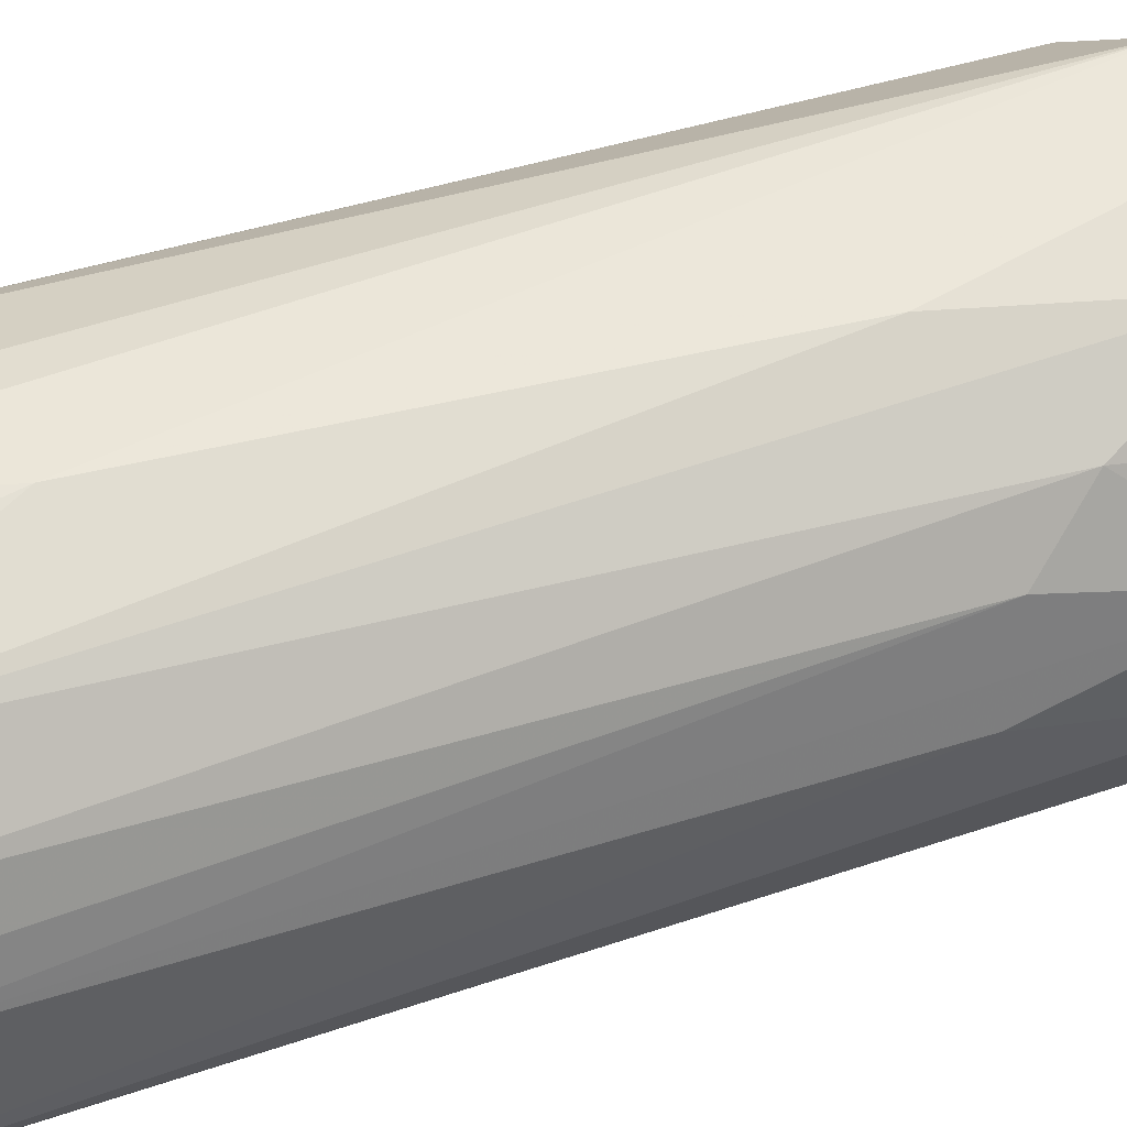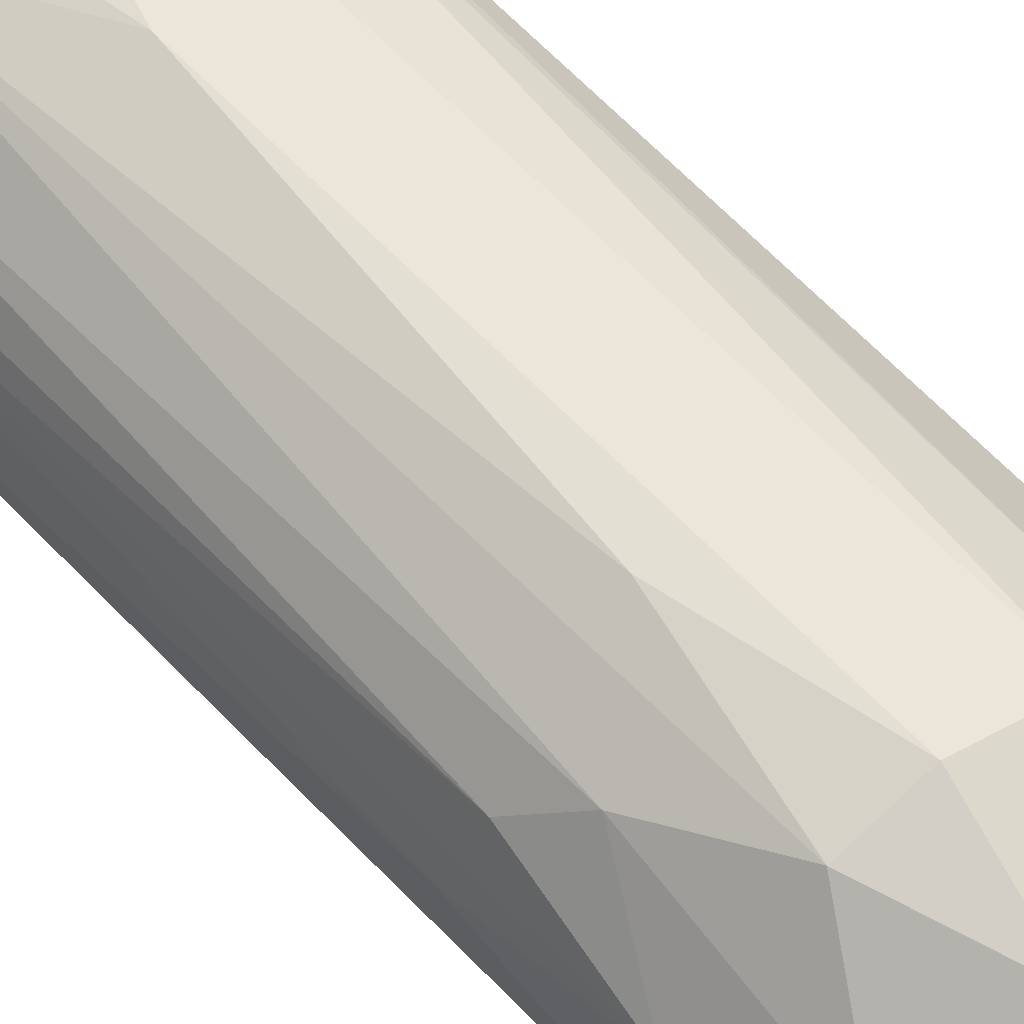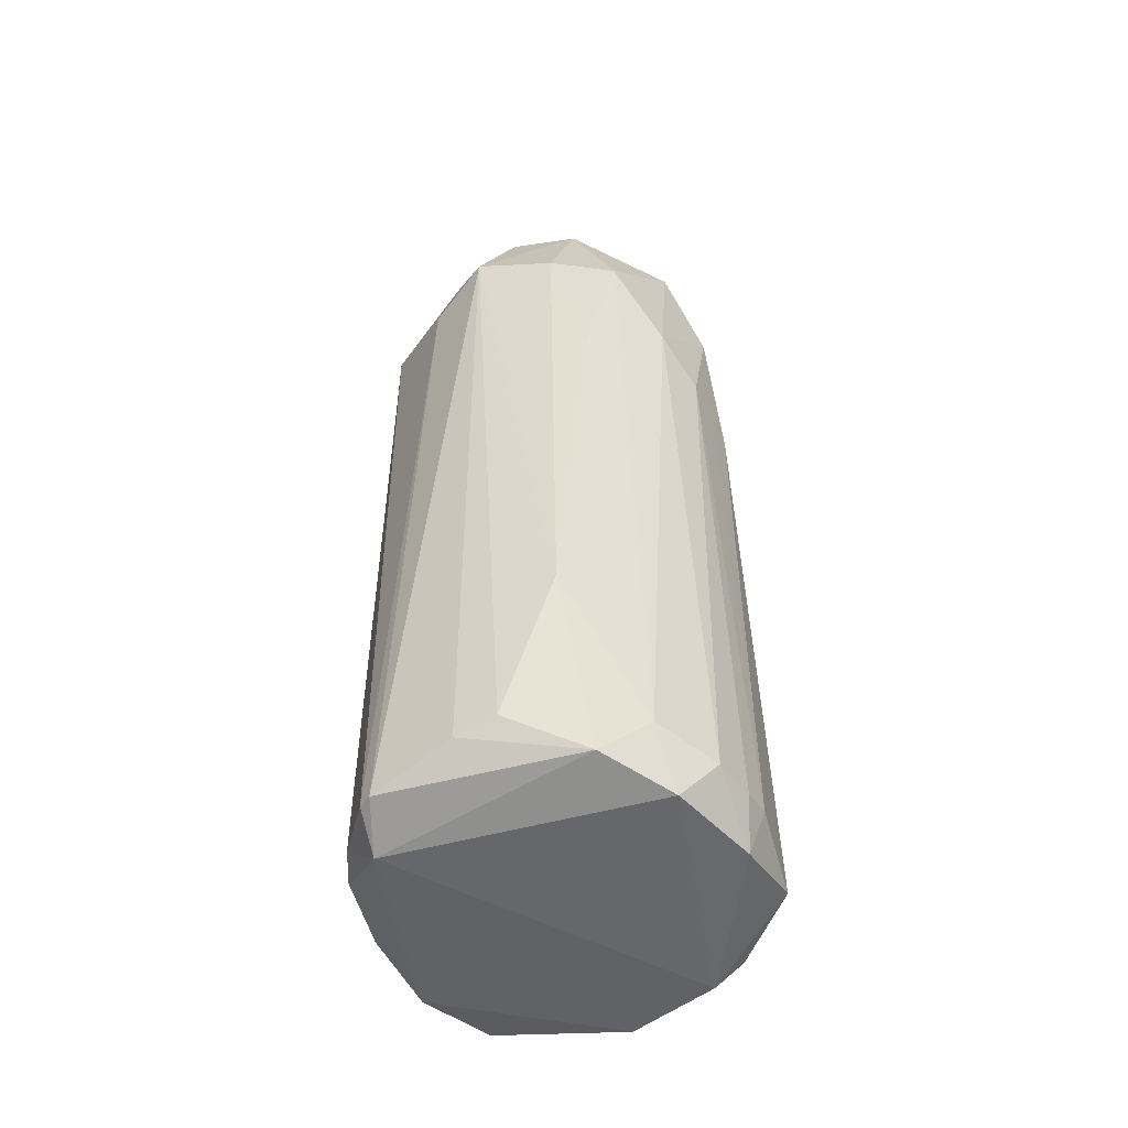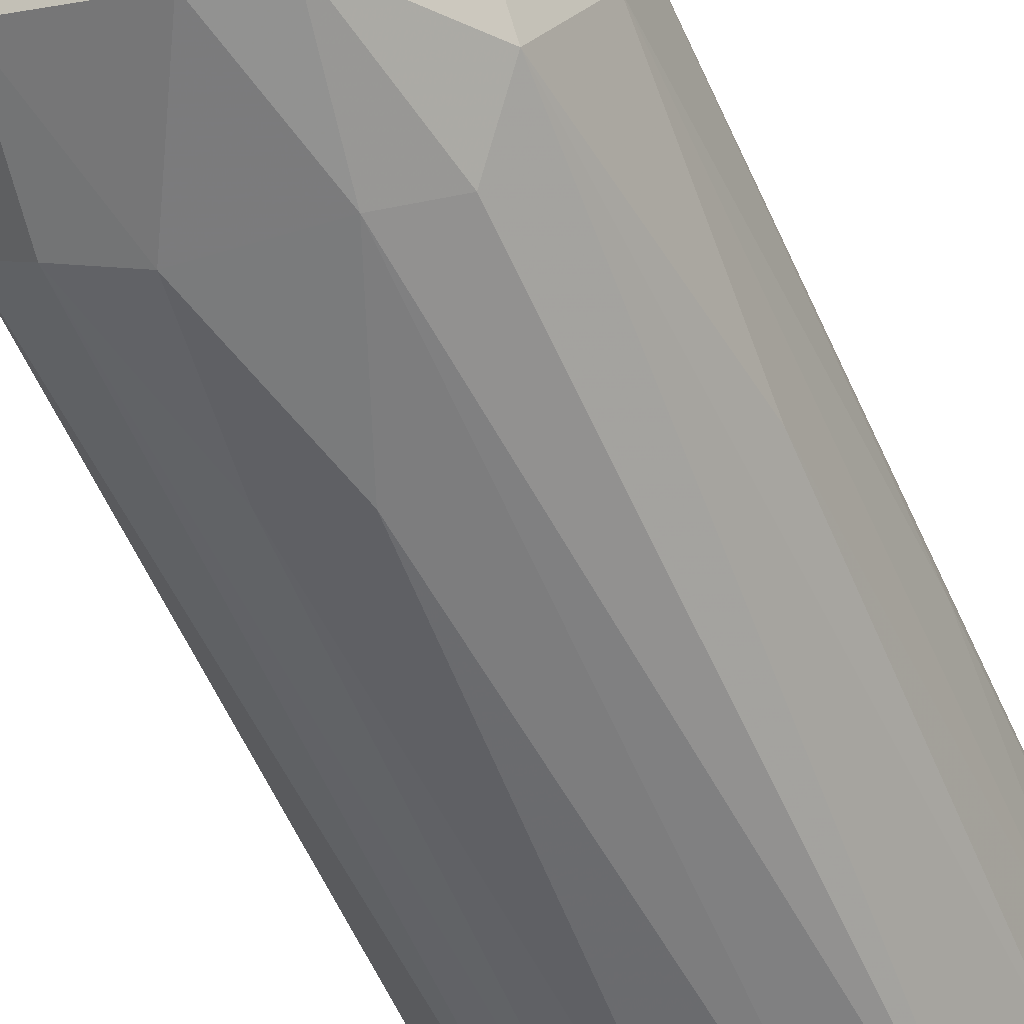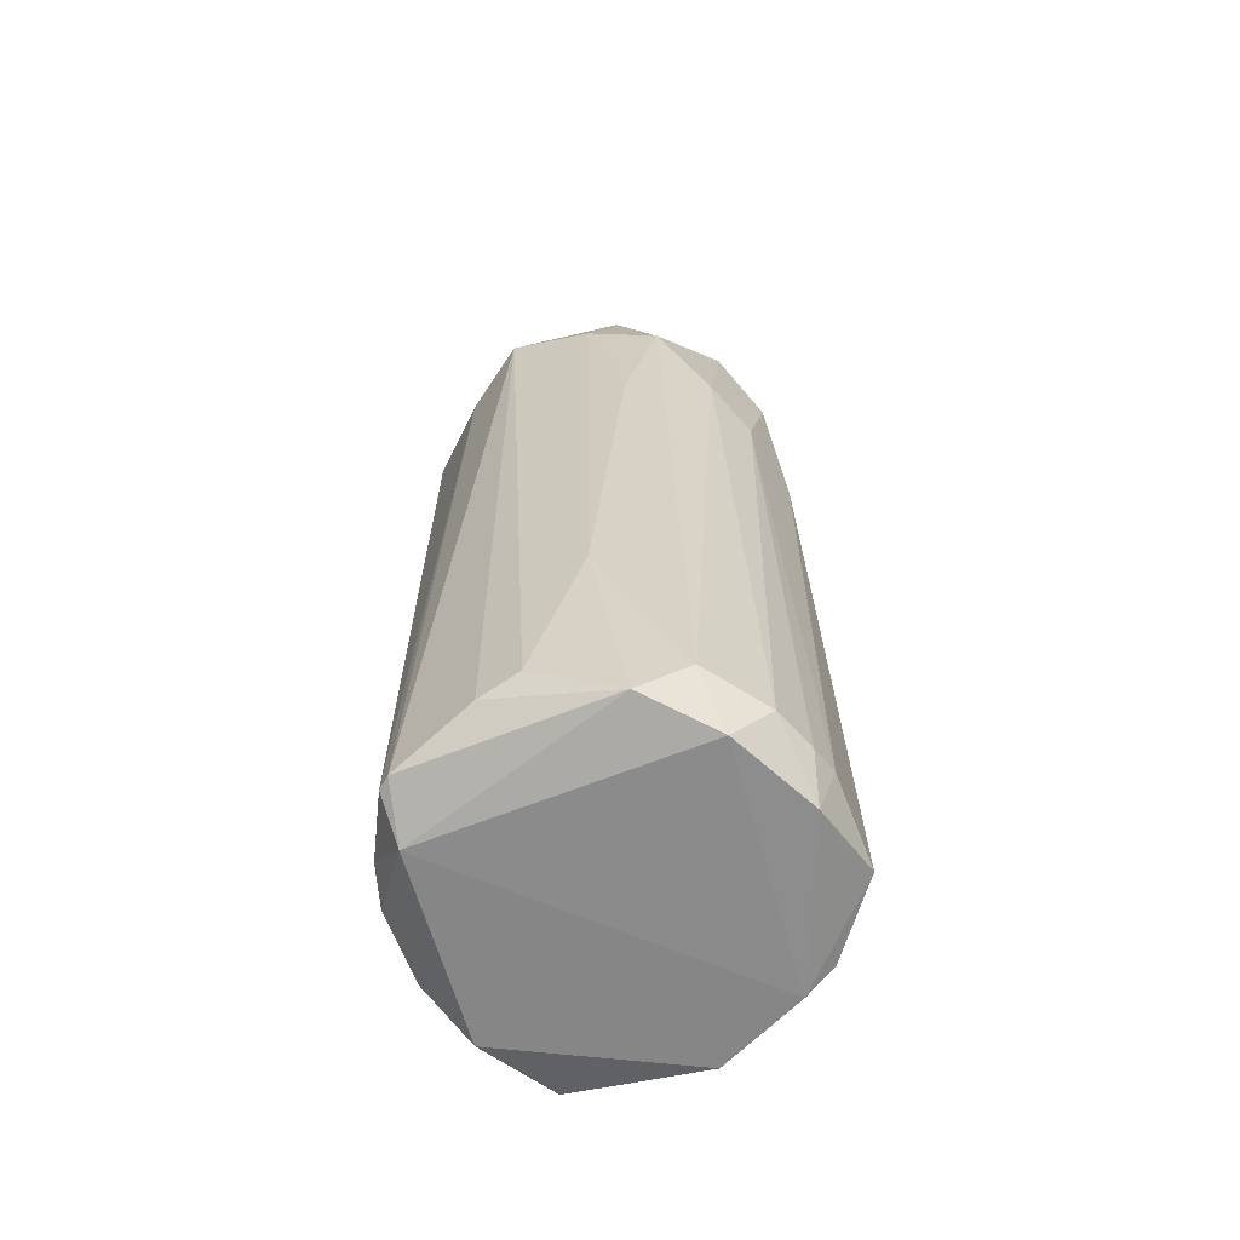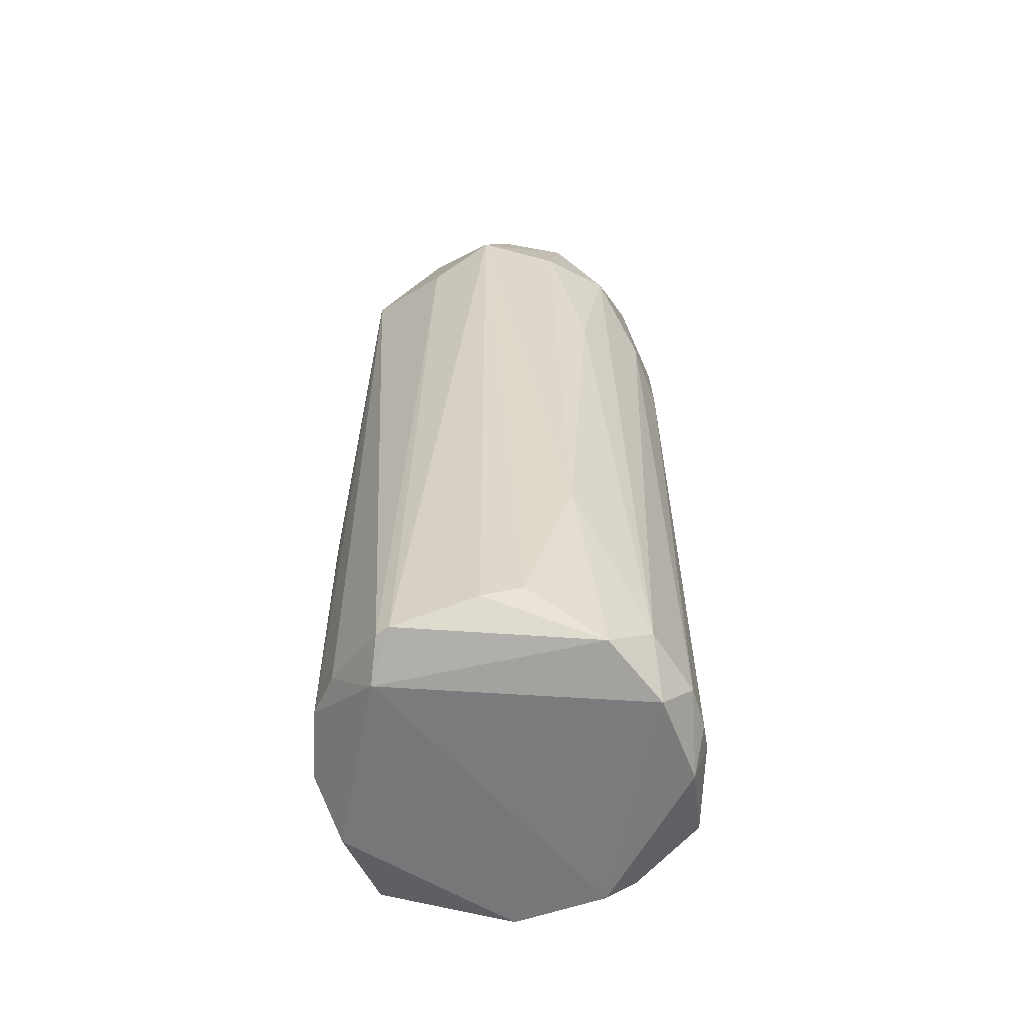
<metadata>
{"format":"obj","ext":"obj","renderer":"f3d","projection":"perspective","resolution":1024,"background":"white","views":[{"elev":50.1,"azim":-110.3,"up":"+Y"},{"elev":57.8,"azim":-41.2,"up":"+Y"},{"elev":-51.7,"azim":-170.5,"up":"+Z"},{"elev":-54.5,"azim":23.7,"up":"+Y"},{"elev":-63.3,"azim":-164.7,"up":"+Z"},{"elev":-58.0,"azim":169.2,"up":"+Z"}]}
</metadata>
<code>
v -0.03098 -0.006289 0.01035
v 0.03186 0.000302 -0.01615
v 0.03179 0.001958 -0.01776
v 0.005412 0.02397 0.08143
v -0.009801 0.02903 -0.07073
v 0.005375 -0.03159 -0.06683
v 0.003843 -0.02774 0.08059
v 0.02488 0.02308 -0.07017
v -0.02303 0.01365 0.07718
v -0.02502 -0.01829 -0.07075
v 0.03014 0.01082 0.06479
v -0.01785 -0.0245 0.06162
v -0.02945 0.01188 -0.06575
v 0.02341 -0.01947 0.06143
v 0.02413 -0.01669 -0.07286
v 0.01085 0.0301 0.06479
v -0.01454 0.02675 0.0616
v -0.02332 -0.006456 0.08138
v 0.01057 0.000302 0.08893
v -0.007918 -0.03108 -0.06232
v 0.003648 0.03175 -0.06413
v 0.01612 -0.02949 -0.07017
v 0.03031 -0.009689 -0.06622
v -0.02919 0.008504 0.05955
v -0.03297 -0.006707 -0.06842
v -0.02607 -0.0162 0.05986
v 0.02401 -0.004768 0.08142
v -0.02011 0.02075 -0.07309
v -0.001318 -0.03121 0.03359
v 0.02995 -0.006275 0.05642
v -0.02242 0.02143 0.04448
v -0.0178 0.02669 -0.06388
v 0.008586 -0.02938 0.05818
v -0.003071 0.002001 0.09056
v -0.009496 0.02981 0.03331
v -0.006473 -0.02866 -0.07309
v -0.02263 -0.02267 -0.0635
v 0.03017 0.01024 -0.06584
v 0.02429 0.01569 -0.0734
v 0.01892 0.0155 0.08134
v 0.02668 -0.0178 -0.06371
v -0.01478 -0.01986 0.08096
v -0.006414 0.02395 0.08135
v 0.01995 0.02317 0.05935
v -0.01113 -0.02918 0.03657
v 0.01261 -0.02599 0.07883
v -0.0295 -0.006327 0.06175
v -0.004611 0.03164 -0.03417
v -0.0311 0.003606 0.03353
v 0.02312 0.02484 -0.07017
v -0.002988 0.03024 0.06193
v -0.02605 0.01844 -0.06552
v 0.01665 -0.0258 0.05439
v 0.02809 -0.01438 0.01687
v -0.02332 0.008751 0.08139
v -0.02738 0.01497 0.03644
v -0.0161 -0.02765 -0.06365
v -0.02018 -0.02022 -0.07338
v -0.007911 -0.02941 0.05986
v -0.001358 -0.009924 0.08883
v 0.03196 0.001967 -0.06451
v -0.02851 0.007088 -0.07277
v -0.03128 0.006955 -0.06451
v 0.01028 0.03014 -0.06588
f 16 50 64
f 2 3 11
f 1 25 26
f 20 6 29
f 2 11 30
f 23 2 30
f 11 27 30
f 27 14 30
f 9 17 31
f 24 9 31
f 5 28 32
f 31 17 32
f 6 22 33
f 29 6 33
f 19 4 34
f 32 17 35
f 6 20 36
f 22 6 36
f 15 22 36
f 25 10 37
f 12 26 37
f 26 25 37
f 8 11 38
f 23 15 39
f 28 5 39
f 15 36 39
f 8 38 39
f 16 4 40
f 4 19 40
f 27 11 40
f 19 27 40
f 14 22 41
f 22 15 41
f 15 23 41
f 26 12 42
f 18 26 42
f 4 16 43
f 17 9 43
f 34 4 43
f 11 8 44
f 16 40 44
f 40 11 44
f 20 29 45
f 14 27 46
f 27 19 46
f 7 33 46
f 26 18 47
f 1 26 47
f 21 5 48
f 16 21 48
f 5 32 48
f 32 35 48
f 25 1 49
f 1 47 49
f 47 24 49
f 39 5 50
f 8 39 50
f 44 8 50
f 16 44 50
f 35 17 51
f 43 16 51
f 17 43 51
f 16 48 51
f 48 35 51
f 32 28 52
f 31 32 52
f 22 14 53
f 33 22 53
f 14 46 53
f 46 33 53
f 23 30 54
f 30 14 54
f 14 41 54
f 41 23 54
f 9 24 55
f 18 34 55
f 43 9 55
f 34 43 55
f 24 47 55
f 47 18 55
f 24 31 56
f 52 13 56
f 31 52 56
f 36 20 57
f 12 37 57
f 37 10 57
f 45 12 57
f 20 45 57
f 10 25 58
f 28 39 58
f 39 36 58
f 36 57 58
f 57 10 58
f 33 7 59
f 29 33 59
f 7 42 59
f 42 12 59
f 12 45 59
f 45 29 59
f 34 18 60
f 19 34 60
f 42 7 60
f 18 42 60
f 7 46 60
f 46 19 60
f 3 2 61
f 11 3 61
f 2 23 61
f 38 11 61
f 23 39 61
f 39 38 61
f 13 52 62
f 52 28 62
f 58 25 62
f 28 58 62
f 49 24 63
f 25 49 63
f 24 56 63
f 56 13 63
f 13 62 63
f 62 25 63
f 5 21 64
f 21 16 64
f 50 5 64

</code>
